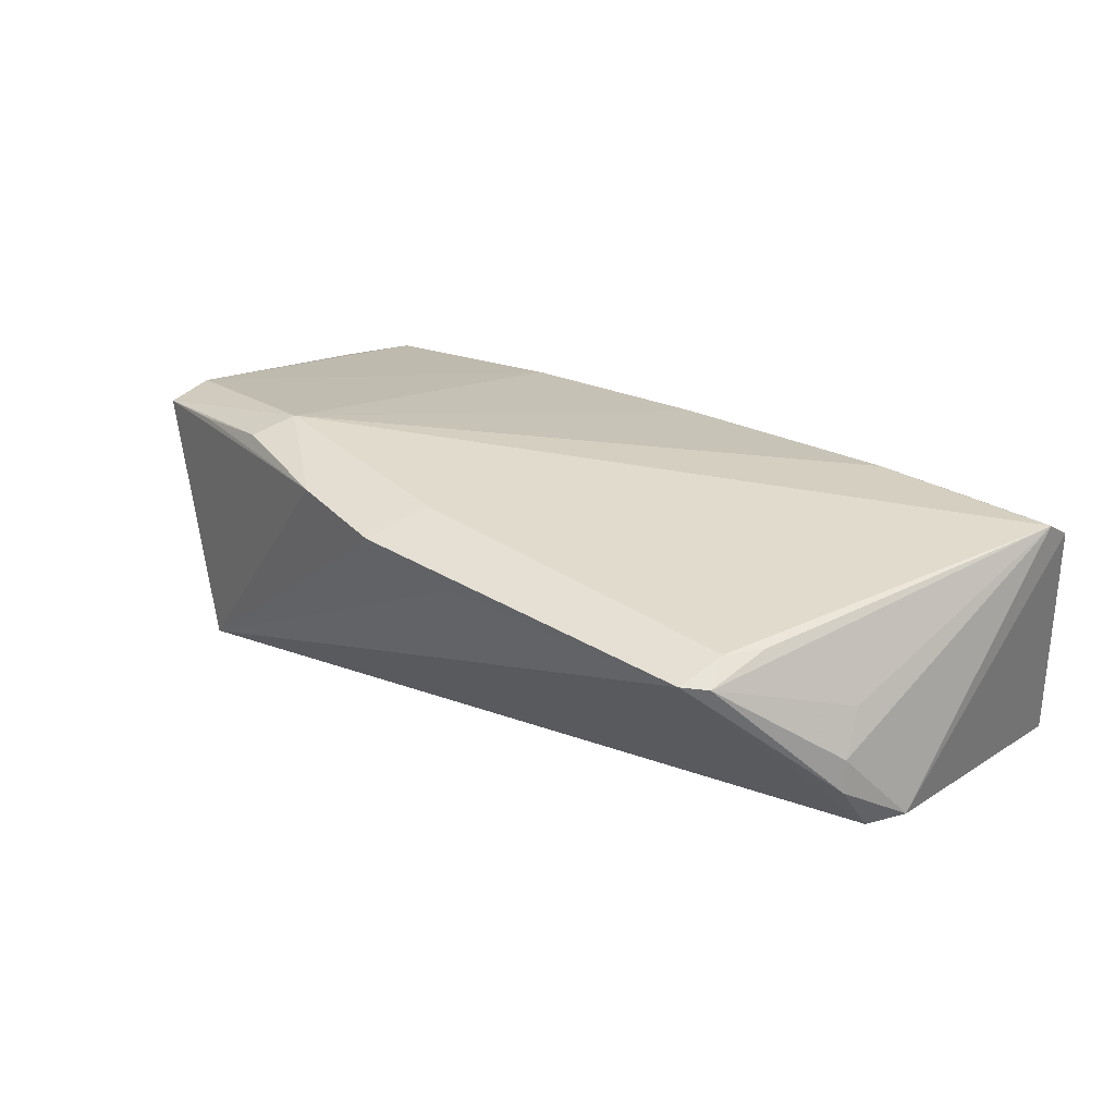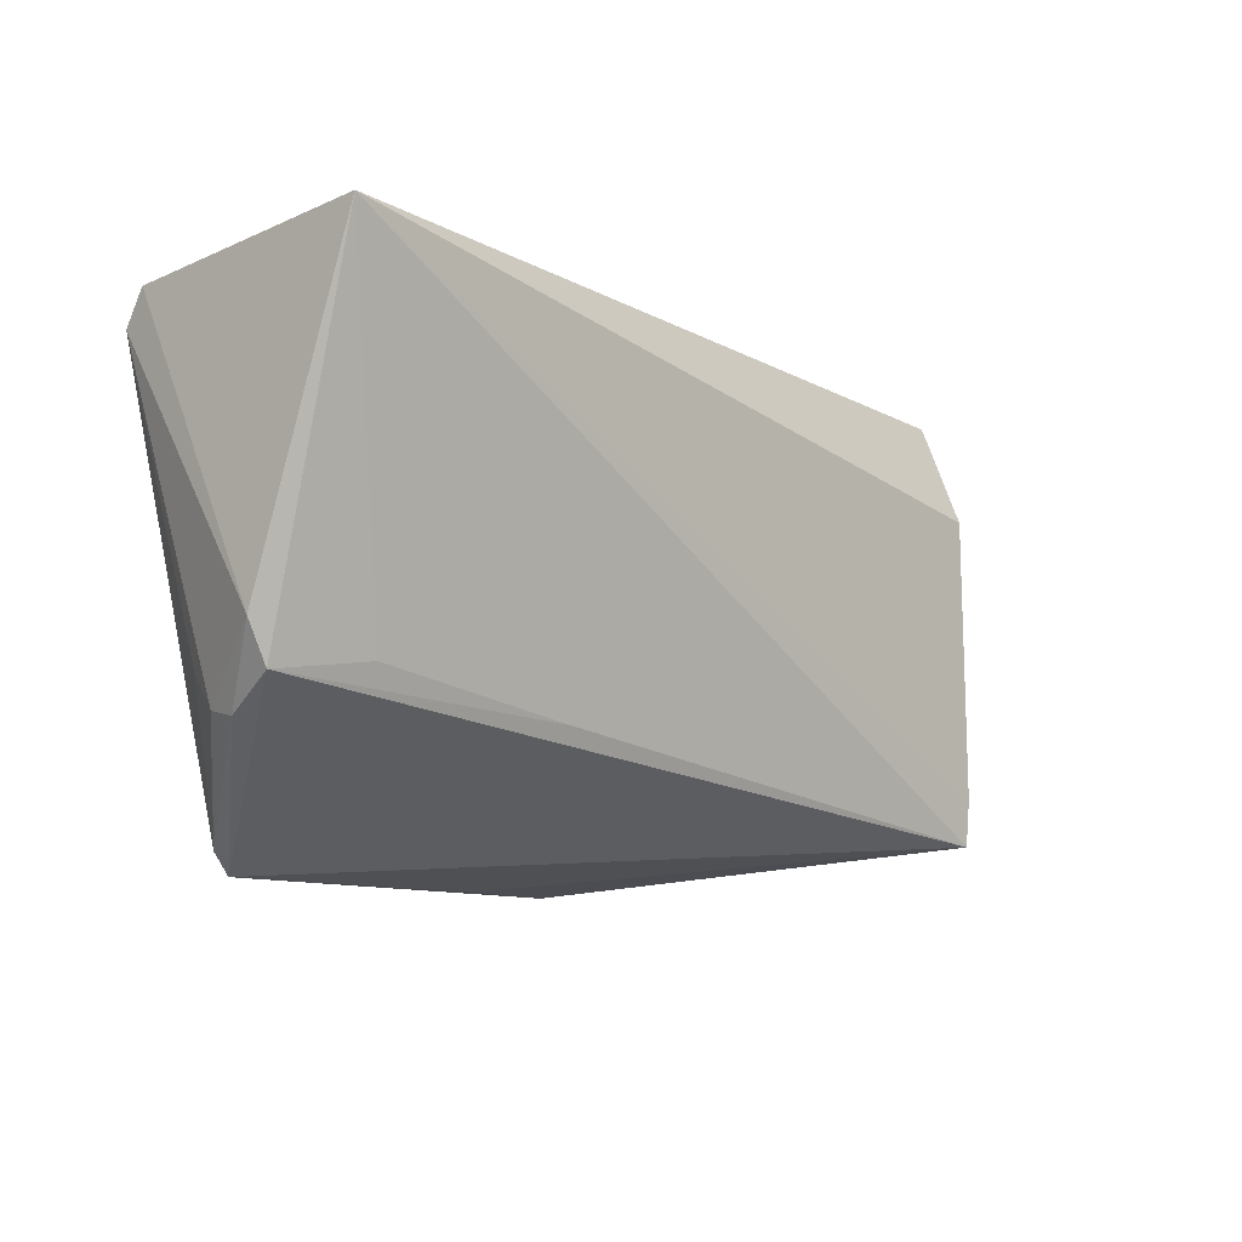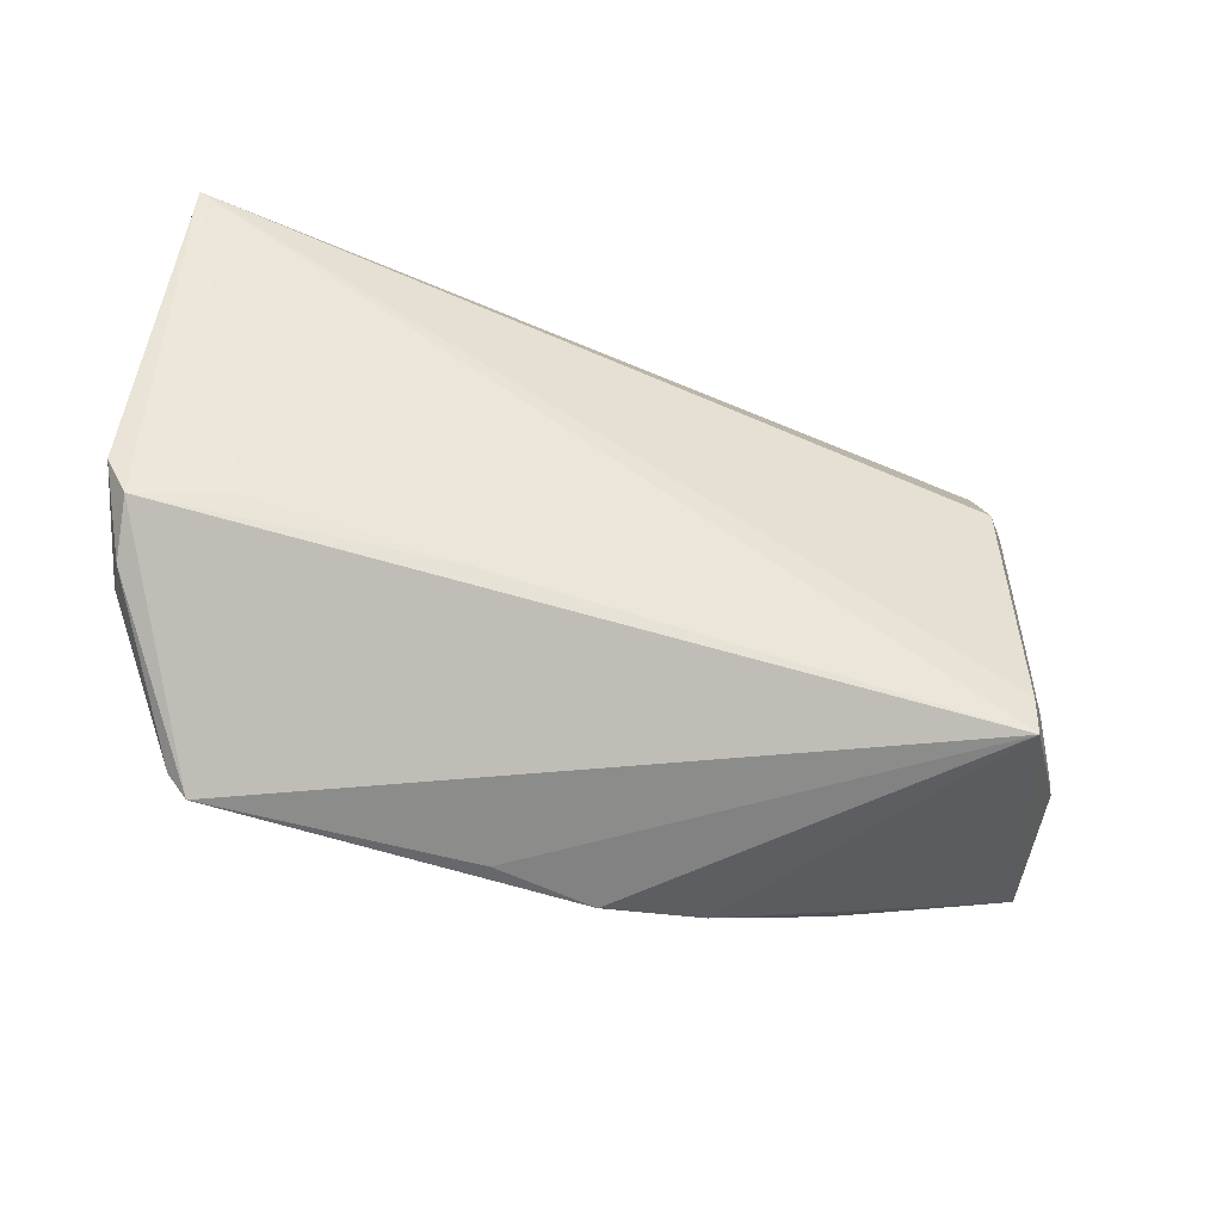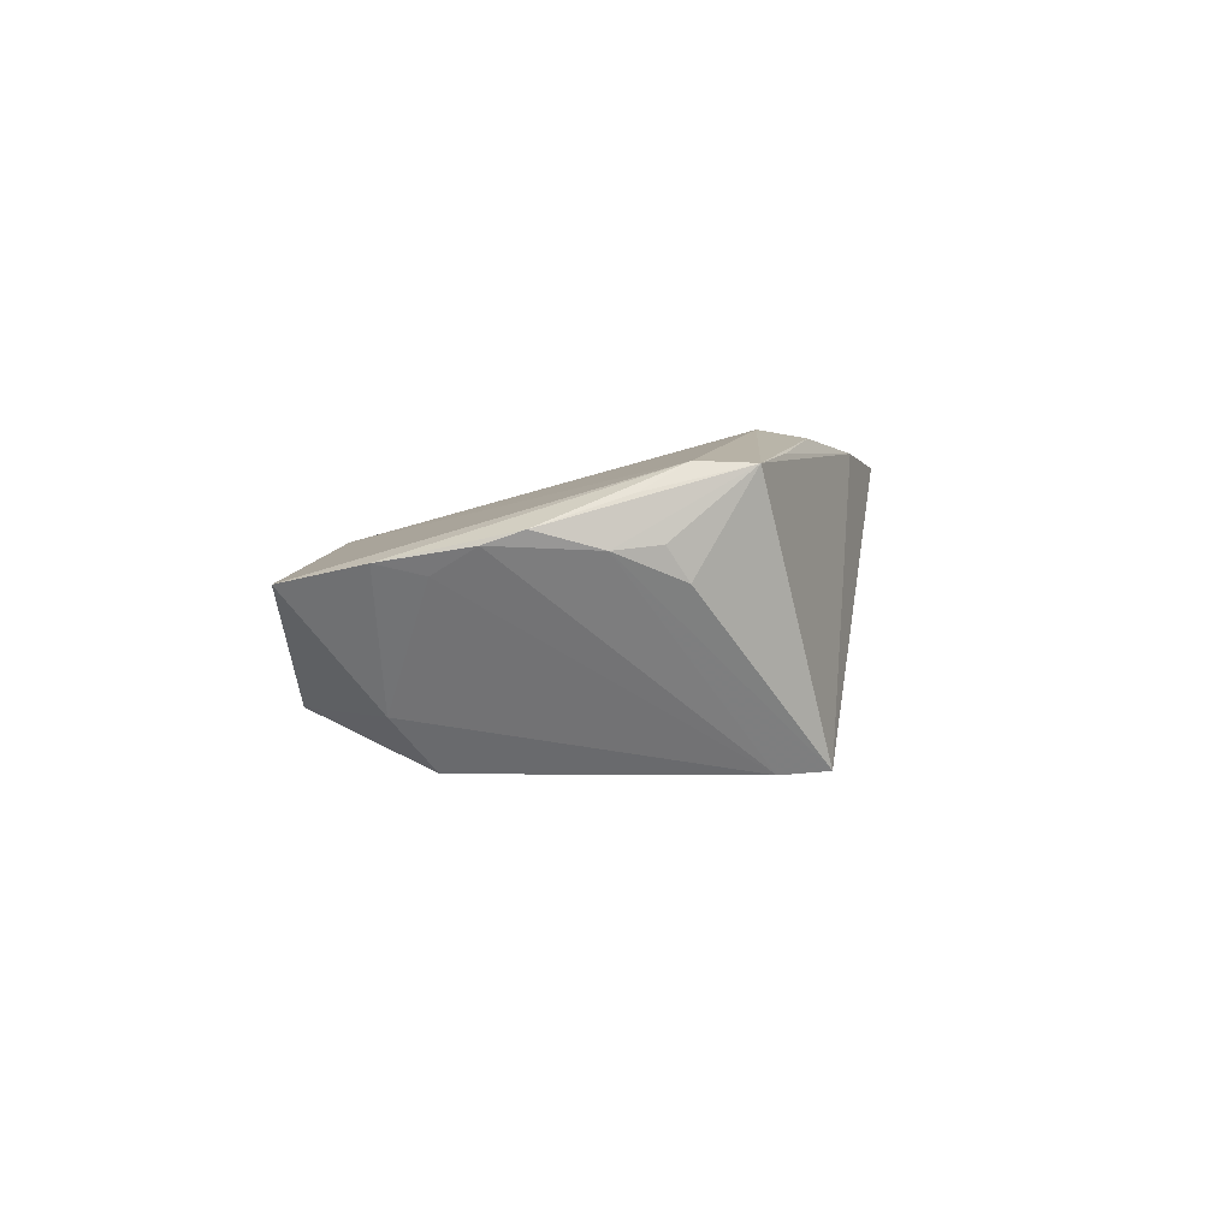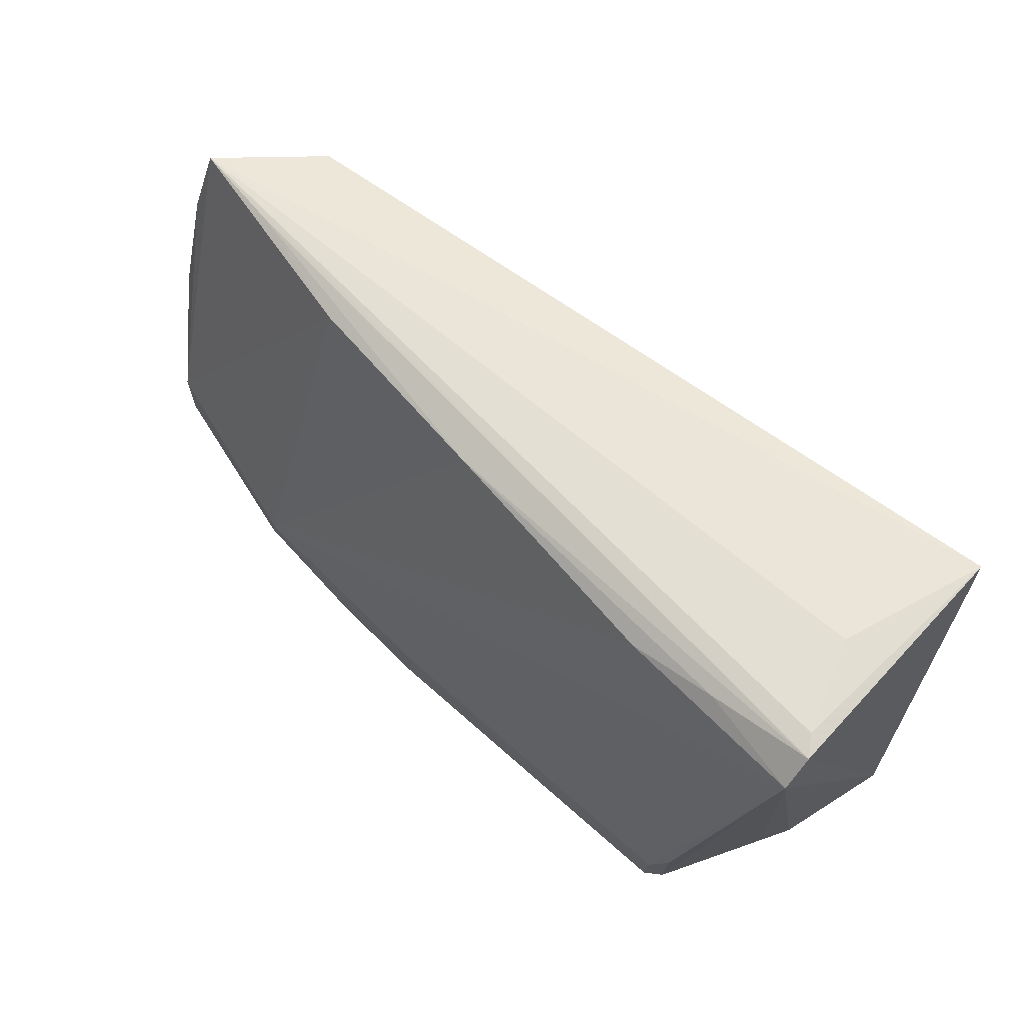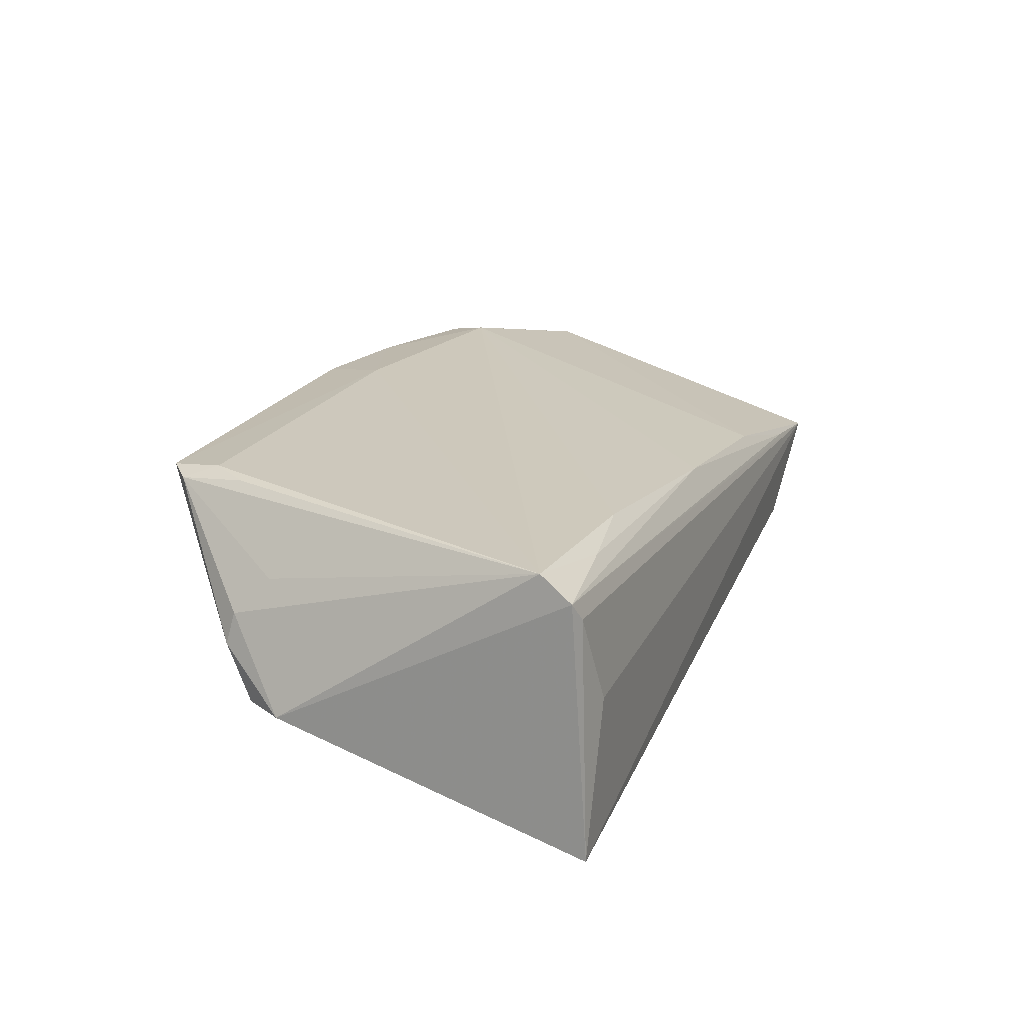
<metadata>
{"format":"obj","ext":"obj","renderer":"f3d","projection":"perspective","resolution":1024,"background":"white","views":[{"elev":34.9,"azim":38.9,"up":"+Z"},{"elev":-10.4,"azim":131.6,"up":"+Y"},{"elev":-52.3,"azim":159.2,"up":"+Y"},{"elev":-3.2,"azim":-87.0,"up":"+Z"},{"elev":59.2,"azim":42.6,"up":"+Y"},{"elev":21.0,"azim":110.2,"up":"+Z"}]}
</metadata>
<code>
v -0.05661 0.03135 5.413e-05
v 0.05627 -0.01621 0.004643
v -0.04342 -0.02476 -0.01858
v -0.0567 -0.01729 0.01189
v 0.05822 -0.01343 -0.006172
v 0.05685 -0.0172 0.0005828
v -0.05847 0.01537 0.0006545
v -0.04323 0.01624 -0.01892
v -0.06058 0.01016 0.003495
v -0.05839 -0.007912 0.003708
v 0.04256 -0.03134 0.01803
v 0.05972 0.03135 -0.01905
v 0.05916 0.02513 0.0171
v -0.002536 -0.02269 0.01905
v 0.04638 -0.01149 -0.008958
v 0.05957 0.02916 0.01405
v -0.005106 -0.03135 0.01761
v 0.06098 -0.008556 -0.00633
v 0.008382 -0.03134 0.0158
v -0.0593 0.02108 0.001932
v -0.04333 0.03092 0.002189
v 0.05786 0.02991 0.01159
v -0.03171 -0.01711 0.01873
v -0.05682 -0.01038 -4.845e-05
v -0.05692 -0.01047 0.01216
v 0.05475 -0.0119 0.00931
v -0.04558 0.03015 -0.01196
v 0.04522 -0.02881 0.01733
v -0.02648 0.02885 0.006936
v -0.05879 -0.005116 0.008801
v -0.05949 -0.002403 0.003017
v -0.0462 -0.02002 0.01421
v -0.06098 0.005455 0.005045
v -0.03416 -0.02265 0.01737
v -0.01868 -0.0281 0.01766
v 0.05367 0.03135 -9.692e-05
v 0.04644 -0.01972 0.01842
v 0.001574 0.02819 0.01095
v -0.04349 -0.01898 -0.01905
v 0.04583 0.02777 0.01483
v 0.02079 -0.01562 -0.01169
v 0.03399 0.02618 0.01543
v -0.04805 0.02101 -0.01306
v 0.04367 -0.02436 0.01895
f 12 1 36
f 17 3 19
f 19 11 17
f 3 11 19
f 3 4 24
f 25 4 23
f 16 12 22
f 12 36 22
f 22 1 16
f 22 36 1
f 16 1 21
f 21 38 16
f 23 38 29
f 29 25 23
f 1 25 29
f 29 21 1
f 38 21 29
f 27 1 12
f 27 43 1
f 12 8 27
f 27 8 43
f 5 11 3
f 42 38 23
f 28 44 11
f 17 11 14
f 11 44 14
f 10 24 4
f 33 25 20
f 20 25 1
f 1 43 20
f 43 7 20
f 33 4 30
f 30 25 33
f 4 25 30
f 17 14 35
f 35 14 23
f 35 3 17
f 35 4 3
f 35 32 4
f 23 4 34
f 4 32 34
f 34 35 23
f 32 35 34
f 3 24 31
f 24 10 31
f 31 4 33
f 31 10 4
f 43 8 39
f 39 7 43
f 12 3 39
f 39 8 12
f 3 31 39
f 18 5 12
f 18 12 16
f 12 5 15
f 16 38 40
f 38 42 40
f 2 28 6
f 6 18 2
f 5 18 6
f 11 5 6
f 6 28 11
f 26 28 2
f 28 26 13
f 16 40 13
f 13 26 2
f 13 40 42
f 13 14 44
f 13 18 16
f 2 18 13
f 13 42 23
f 23 14 13
f 33 20 9
f 9 20 7
f 9 31 33
f 7 39 9
f 9 39 31
f 41 5 3
f 41 15 5
f 41 3 12
f 12 15 41
f 44 28 37
f 37 13 44
f 28 13 37

</code>
